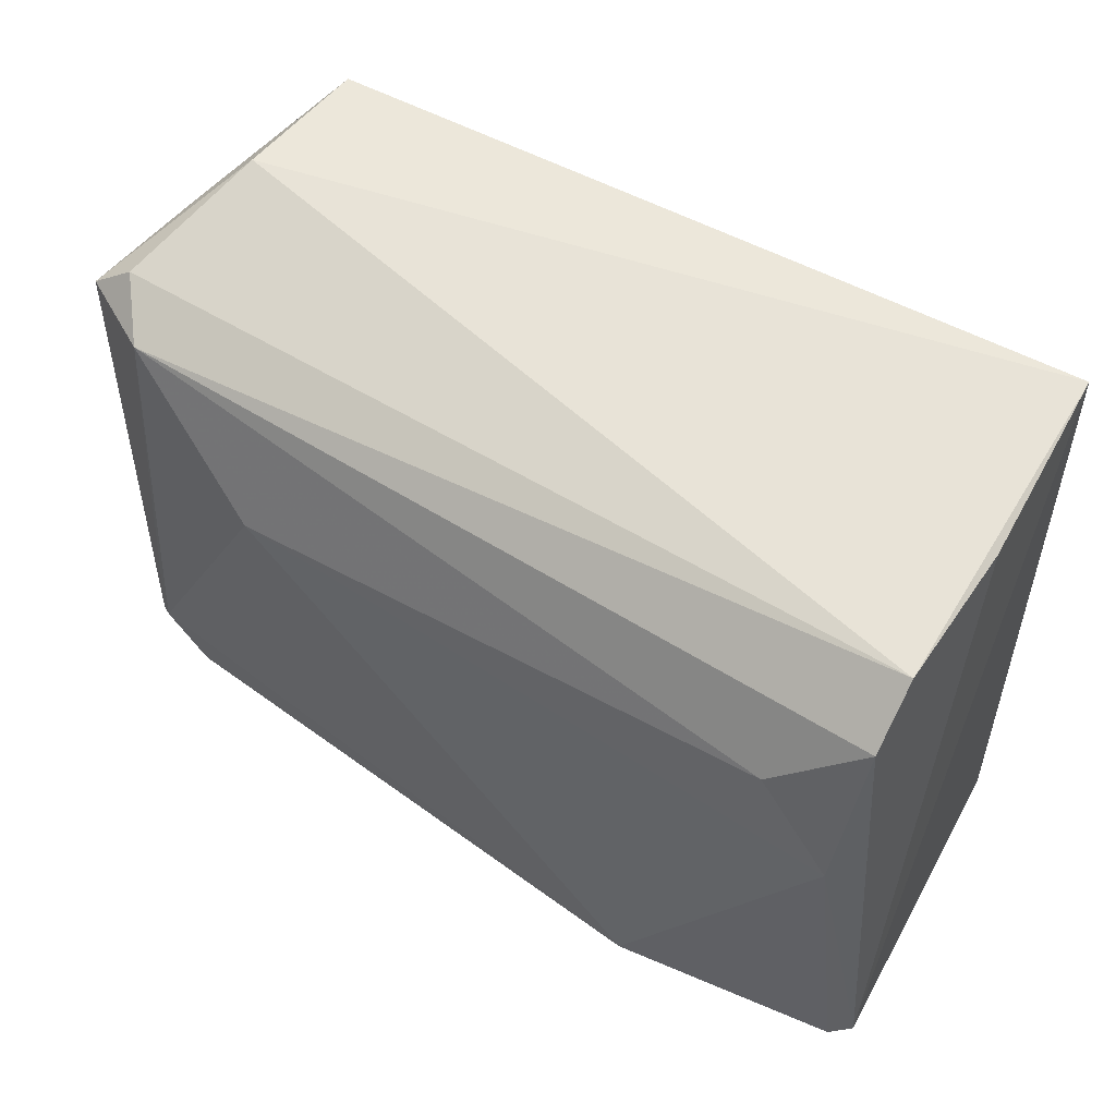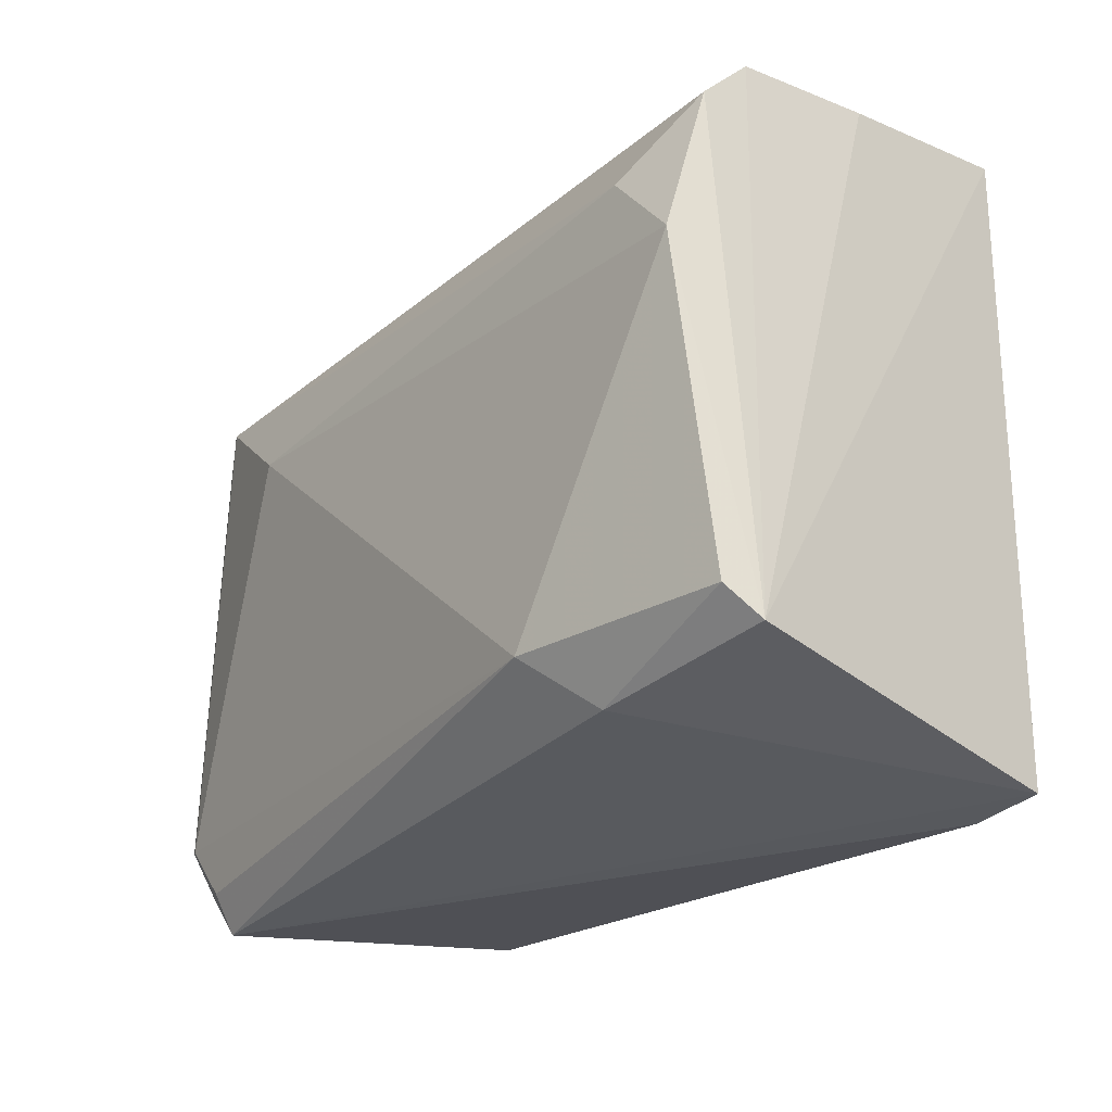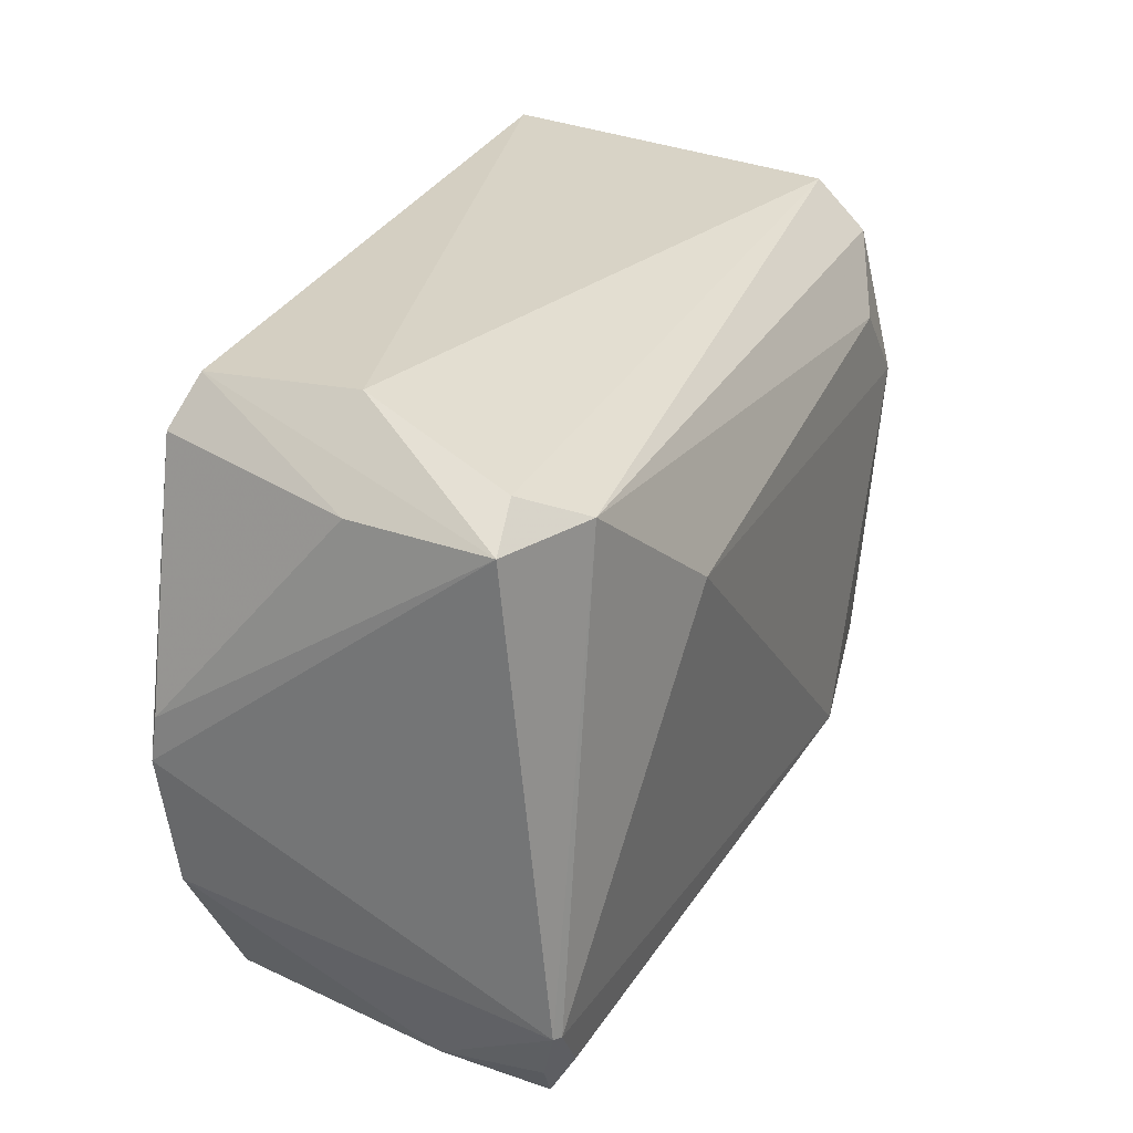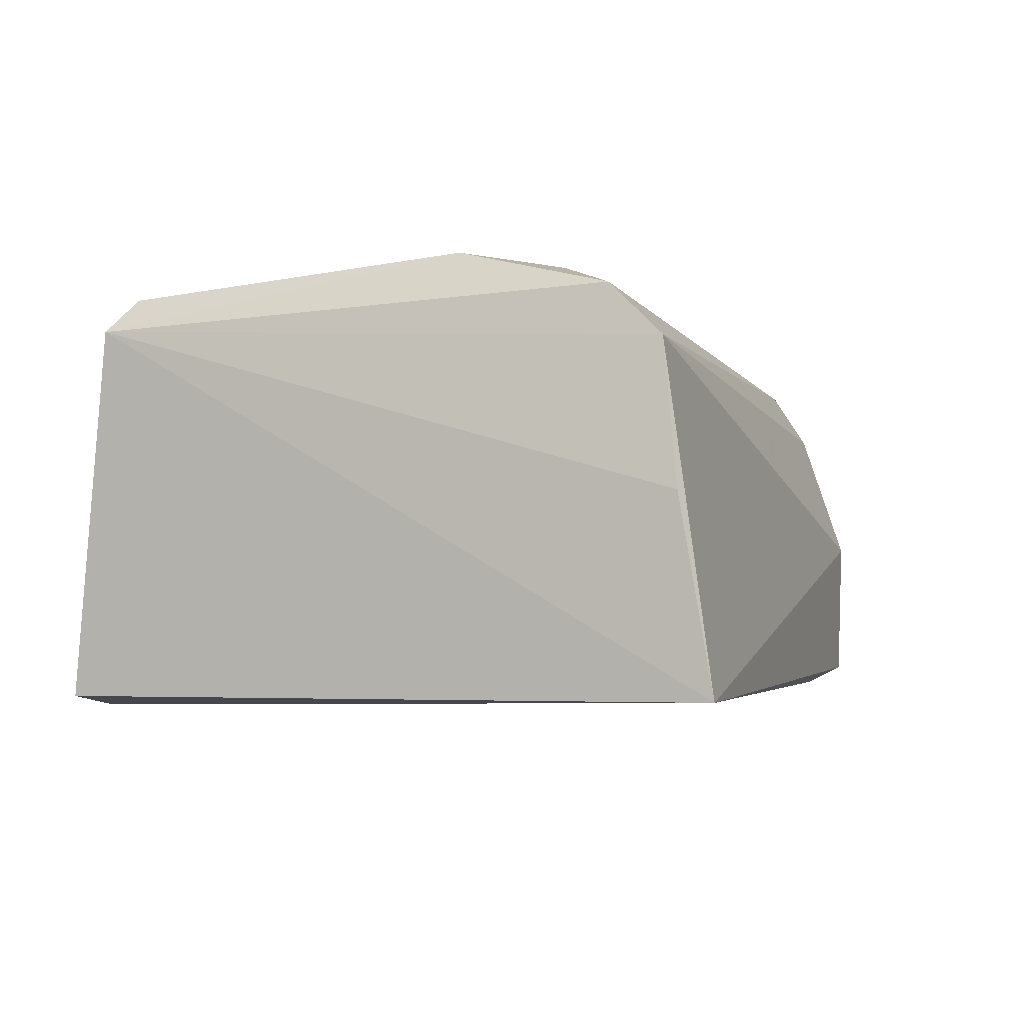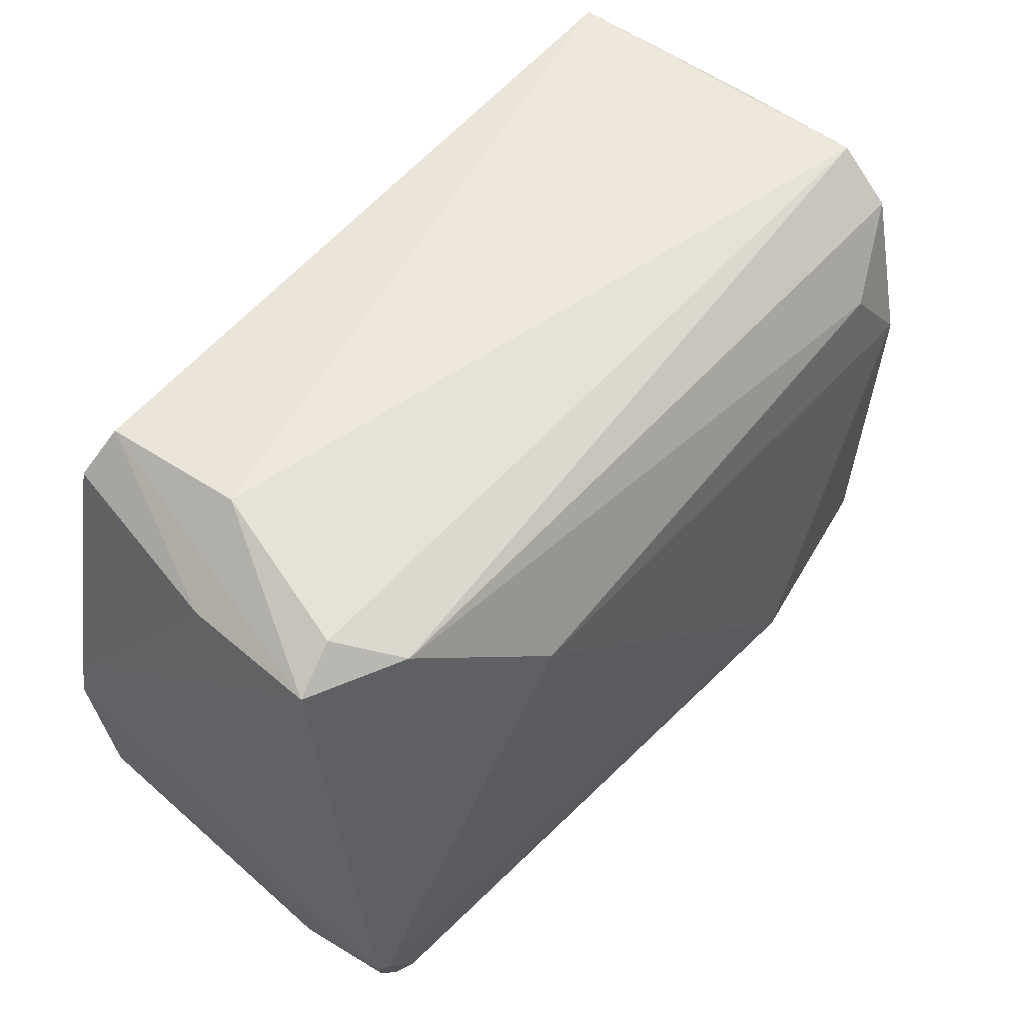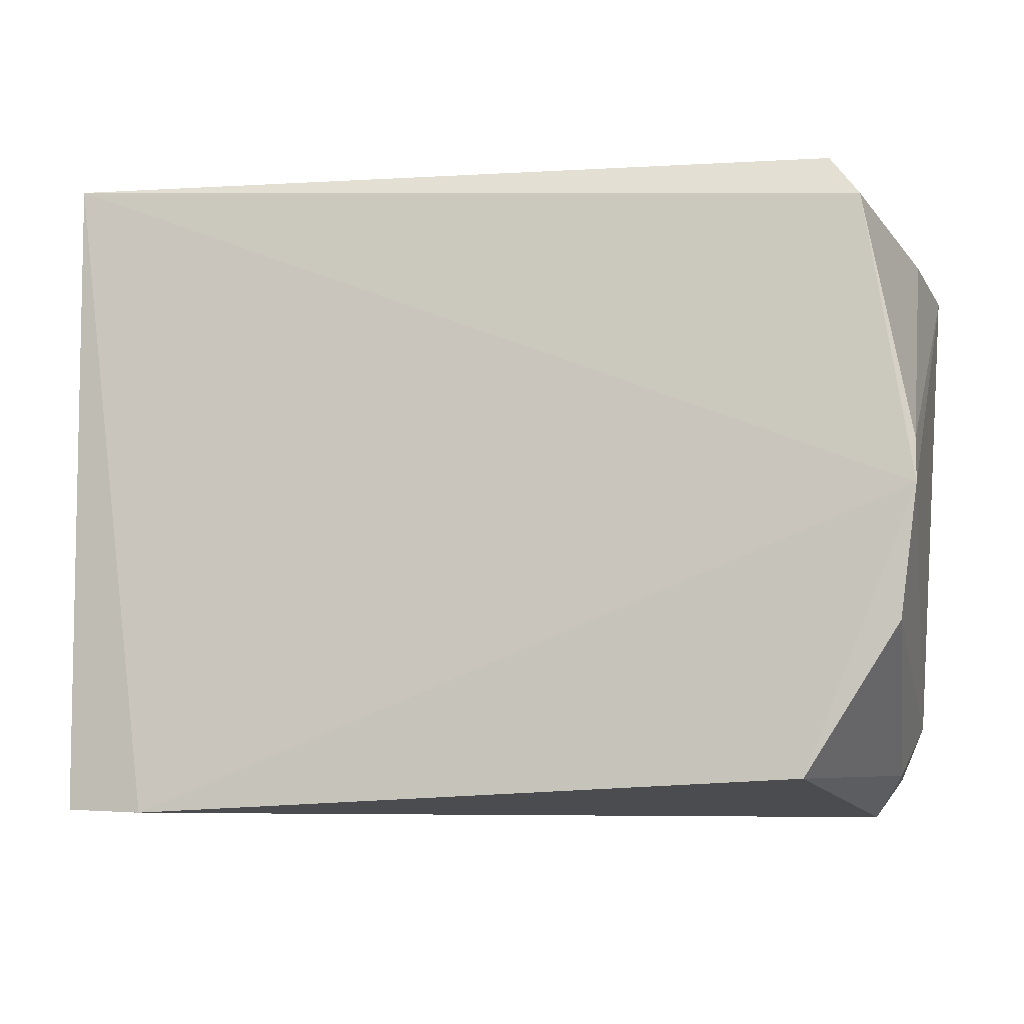
<metadata>
{"format":"obj","ext":"obj","renderer":"f3d","projection":"perspective","resolution":1024,"background":"white","views":[{"elev":52.5,"azim":-145.7,"up":"+Z"},{"elev":-25.5,"azim":-127.9,"up":"+Z"},{"elev":25.7,"azim":111.3,"up":"+Z"},{"elev":-4.7,"azim":-71.7,"up":"+Y"},{"elev":47.5,"azim":127.7,"up":"+Z"},{"elev":-8.8,"azim":14.7,"up":"+Z"}]}
</metadata>
<code>
v 0.4803 0.08708 0.06775
v 0.4877 0.08652 -0.04017
v 0.4711 0.1807 0.05917
v 0.2678 0.1919 0.02071
v 0.2703 0.08374 -0.08501
v 0.473 0.1709 -0.08659
v 0.2695 0.08257 0.08301
v 0.4944 0.1684 0.05796
v 0.4316 0.1922 0.02979
v 0.259 0.1759 -0.07155
v 0.4631 0.08725 -0.07825
v 0.4727 0.1299 0.08032
v 0.2652 0.1687 0.07229
v 0.2911 0.08129 -0.0859
v 0.4924 0.0859 0.004403
v 0.486 0.1768 -0.06201
v 0.2868 0.1905 0.04189
v 0.3051 0.1805 -0.07768
v 0.482 0.1477 -0.07587
v 0.4724 0.09189 0.07903
v 0.4829 0.167 0.06665
v 0.2652 0.132 0.07557
v 0.2652 0.1819 0.05914
v 0.4925 0.08417 -0.006885
v 0.4912 0.1333 0.05958
v 0.4835 0.178 -0.06252
v 0.3193 0.1935 -0.06403
v 0.4802 0.1723 -0.07635
v 0.2626 0.1841 -0.06411
v 0.4724 0.177 -0.07655
f 10 5 7
f 13 7 12
f 14 7 5
f 14 5 6
f 14 6 11
f 16 3 8
f 17 9 4
f 17 3 9
f 18 6 5
f 18 5 10
f 19 11 6
f 19 2 11
f 19 16 2
f 20 12 7
f 20 7 1
f 20 8 12
f 21 12 8
f 21 8 3
f 21 13 12
f 21 3 13
f 22 13 10
f 22 10 7
f 22 7 13
f 23 4 10
f 23 10 13
f 23 17 4
f 23 13 3
f 23 3 17
f 24 14 11
f 24 11 2
f 24 2 16
f 24 16 8
f 24 8 15
f 24 7 14
f 24 15 1
f 24 1 7
f 25 15 8
f 25 1 15
f 25 20 1
f 25 8 20
f 26 9 3
f 26 3 16
f 27 4 9
f 27 9 26
f 27 6 18
f 28 19 6
f 28 16 19
f 29 27 18
f 29 18 10
f 29 10 4
f 29 4 27
f 30 27 26
f 30 6 27
f 30 26 16
f 30 28 6
f 30 16 28

</code>
